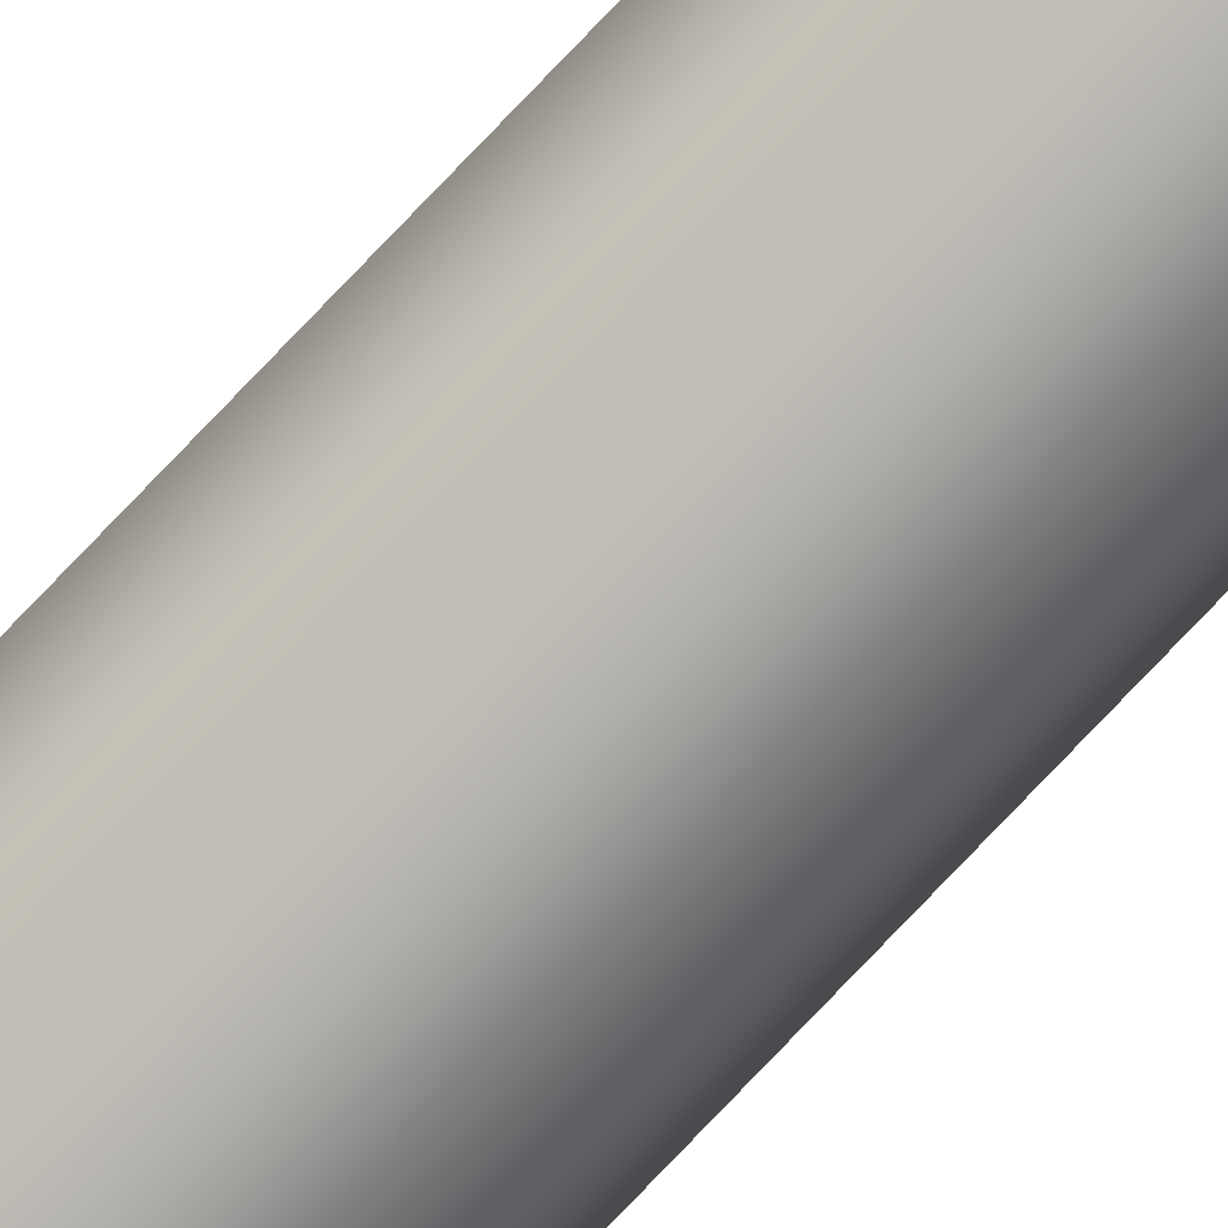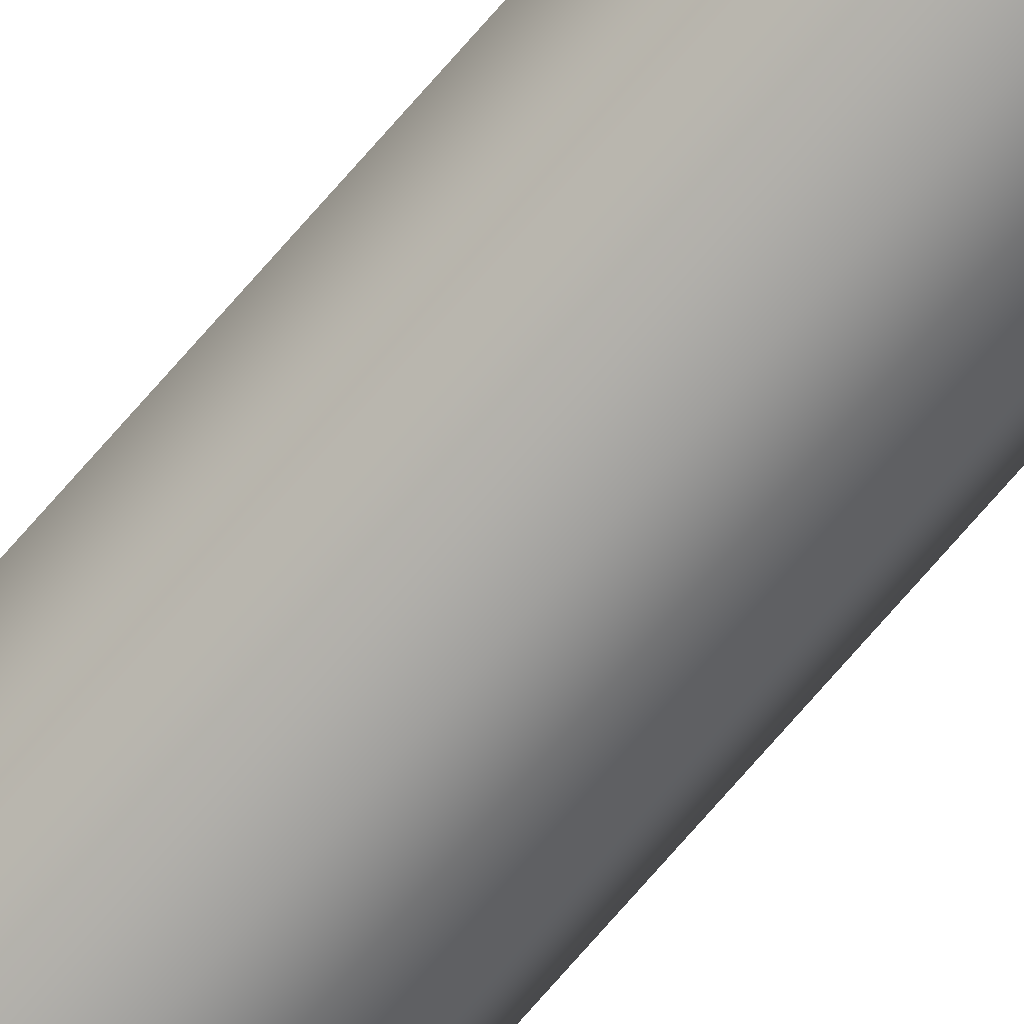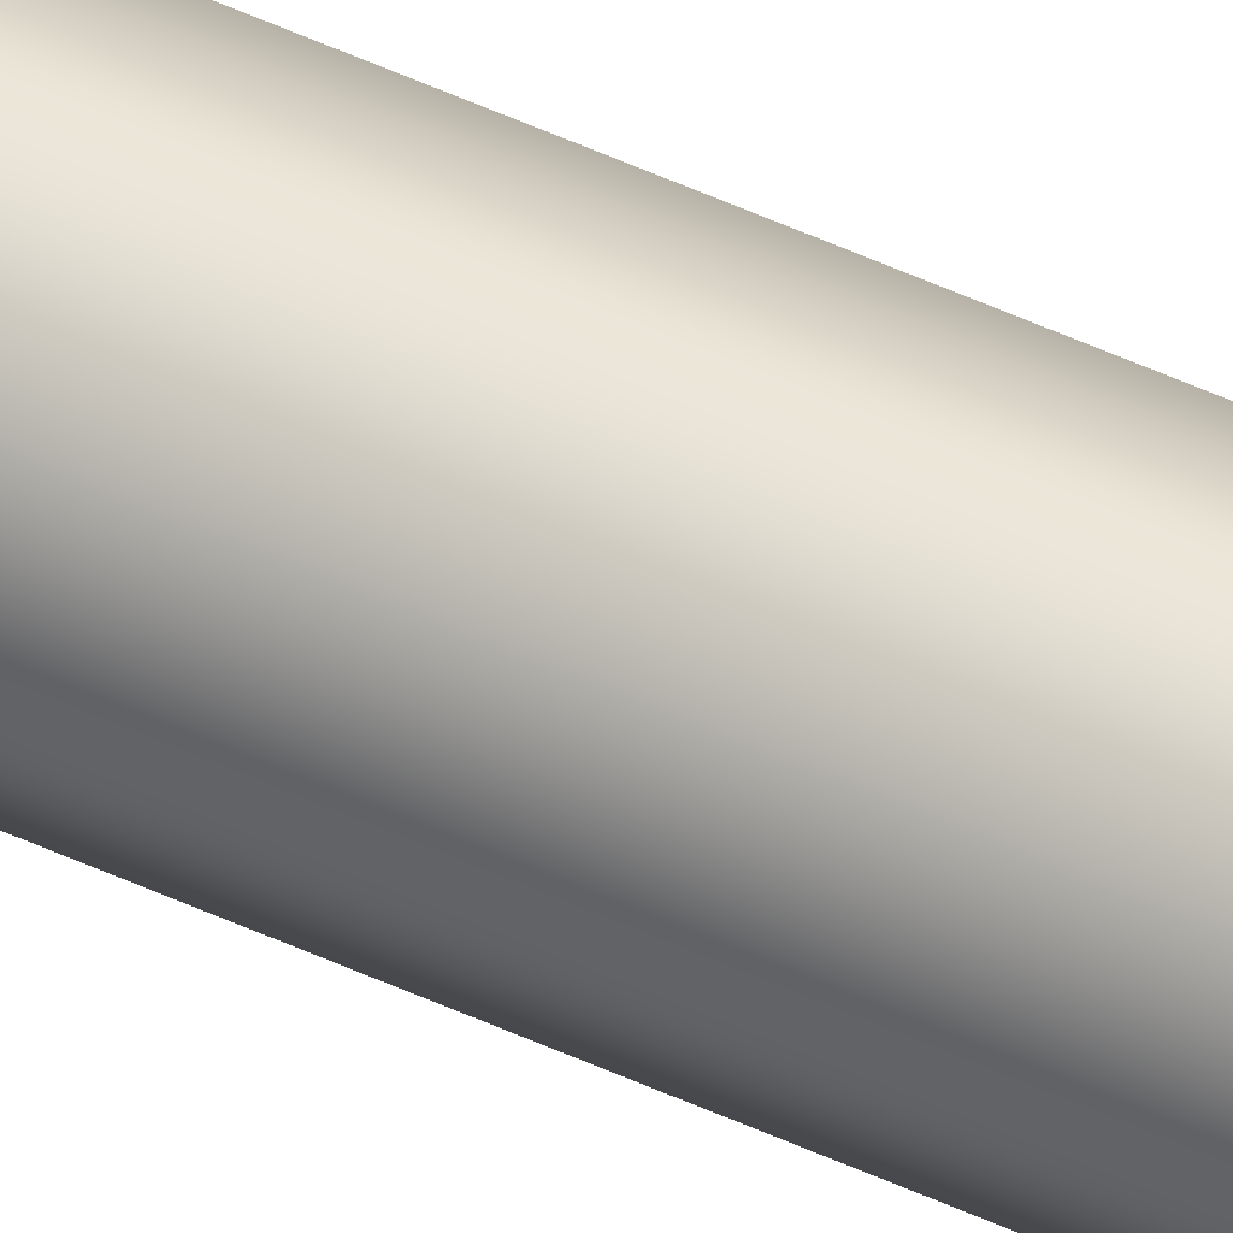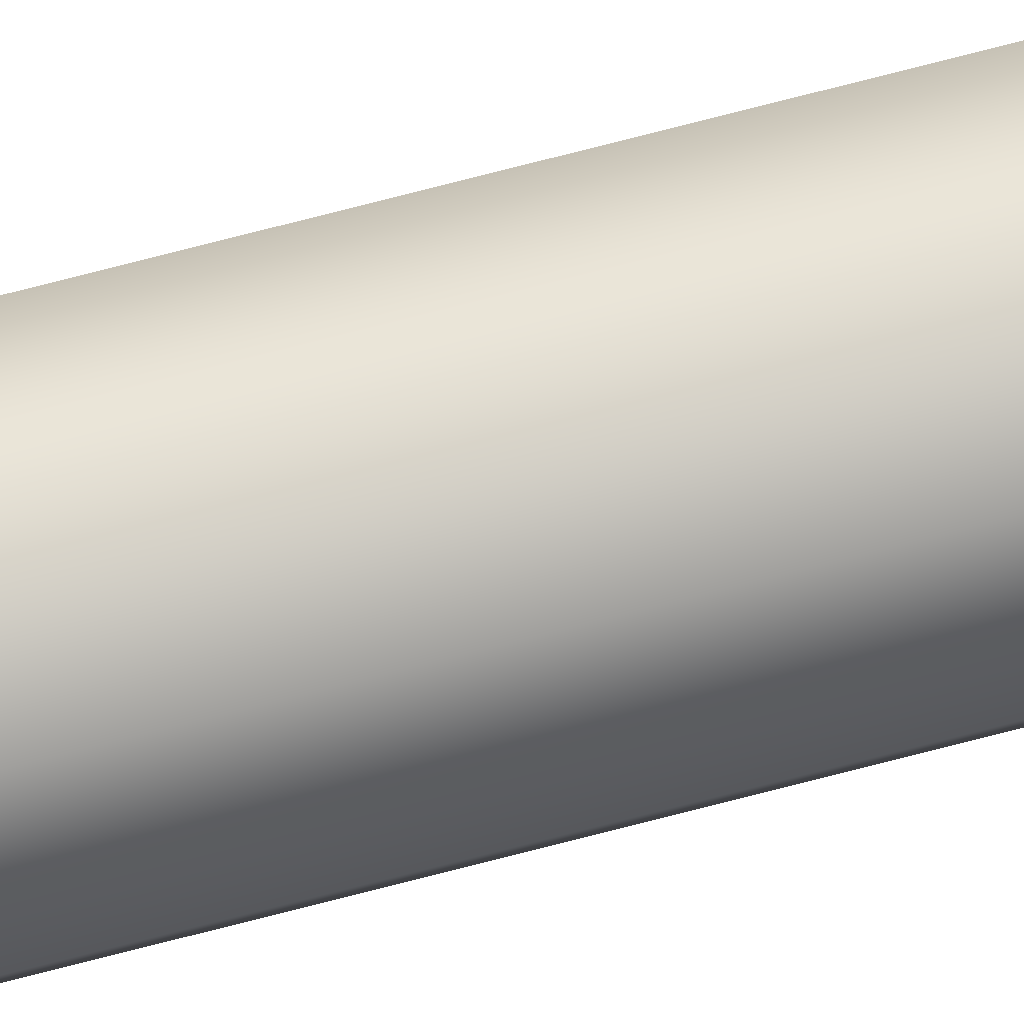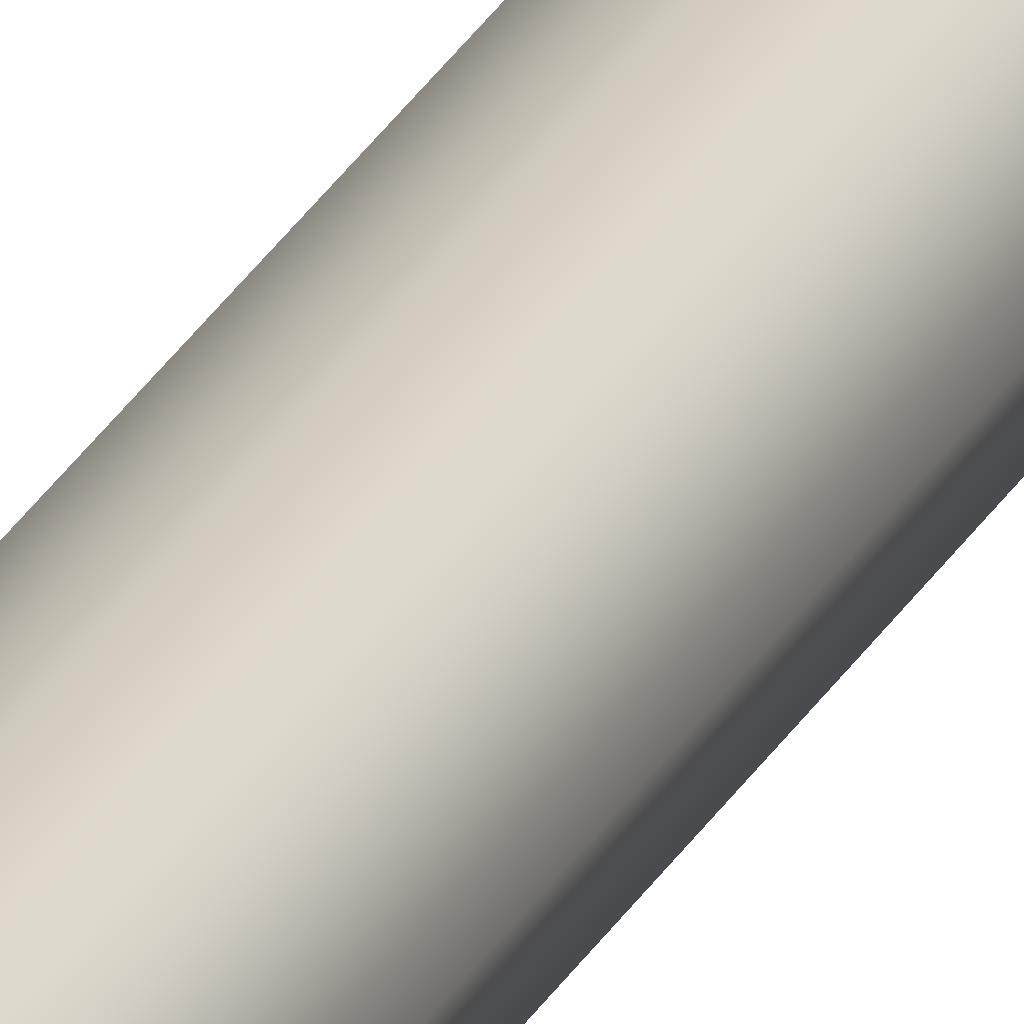
<metadata>
{"format":"obj","ext":"obj","renderer":"f3d","projection":"perspective","resolution":1024,"background":"white","views":[{"elev":-78.7,"azim":136.3,"up":"+Y"},{"elev":-71.2,"azim":-40.6,"up":"+Y"},{"elev":49.2,"azim":117.5,"up":"+Y"},{"elev":64.9,"azim":-105.4,"up":"+Y"},{"elev":22.7,"azim":19.6,"up":"+Y"}]}
</metadata>
<code>
v 4.126 -5.882 -2.54
v 4.172 -5.772 -2.54
v 4.282 -5.726 -2.54
v 4.391 -5.772 -2.54
v 4.437 -5.882 -2.54
v 4.391 -5.992 -2.54
v 4.282 -6.037 -2.54
v 4.172 -5.992 -2.54
v 4.126 -5.882 -2.54
v 4.172 -5.992 -2.54
v 4.282 -6.037 -2.54
v 4.391 -5.992 -2.54
v 4.437 -5.882 -2.54
v 4.391 -5.772 -2.54
v 4.282 -5.726 -2.54
v 4.172 -5.772 -2.54
v 4.126 -5.882 22.86
v 4.172 -5.772 22.86
v 4.282 -5.726 22.86
v 4.391 -5.772 22.86
v 4.437 -5.882 22.86
v 4.391 -5.992 22.86
v 4.282 -6.037 22.86
v 4.172 -5.992 22.86
v 4.126 -5.882 -2.54
v 4.126 -5.882 22.86
v 4.126 -5.882 22.86
v 4.172 -5.992 22.86
v 4.282 -6.037 22.86
v 4.391 -5.992 22.86
v 4.437 -5.882 22.86
v 4.391 -5.772 22.86
v 4.282 -5.726 22.86
v 4.172 -5.772 22.86
g bf2d0ada-e2a7-11ea-be0a-54bf646e7e1f
f 2 4 1
f 1 4 5
f 1 5 8
f 8 5 6
f 8 6 7
f 2 3 4
g bf2d7ffe-e2a7-11ea-a0f2-54bf646e7e1f
f 10 24 9
f 9 24 26
f 25 17 16
f 16 17 18
f 16 18 15
f 15 18 19
f 15 19 14
f 14 19 20
f 14 20 13
f 13 20 21
f 13 21 12
f 12 21 22
f 12 22 11
f 11 22 23
f 11 23 10
f 10 23 24
g bf2df542-e2a7-11ea-8929-54bf646e7e1f
f 28 30 27
f 27 30 31
f 27 31 34
f 34 31 32
f 34 32 33
f 28 29 30

</code>
